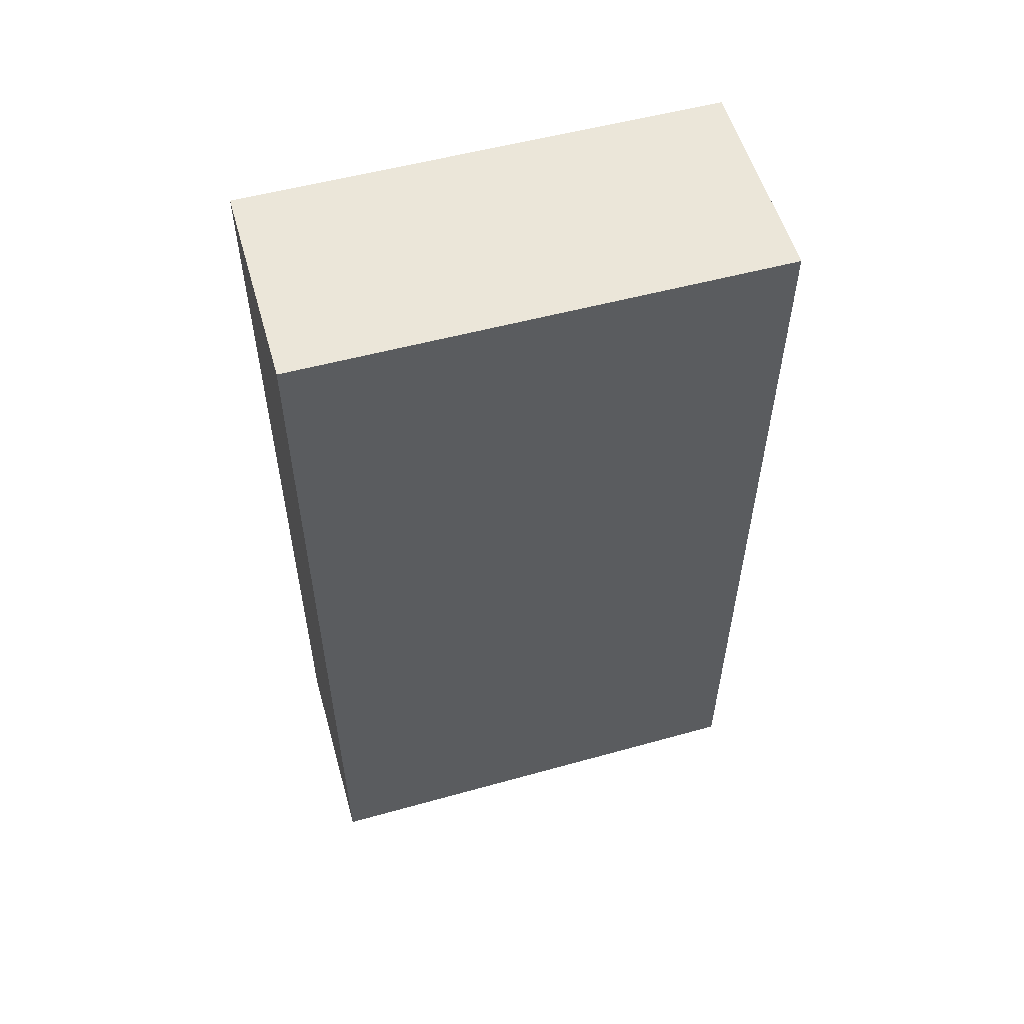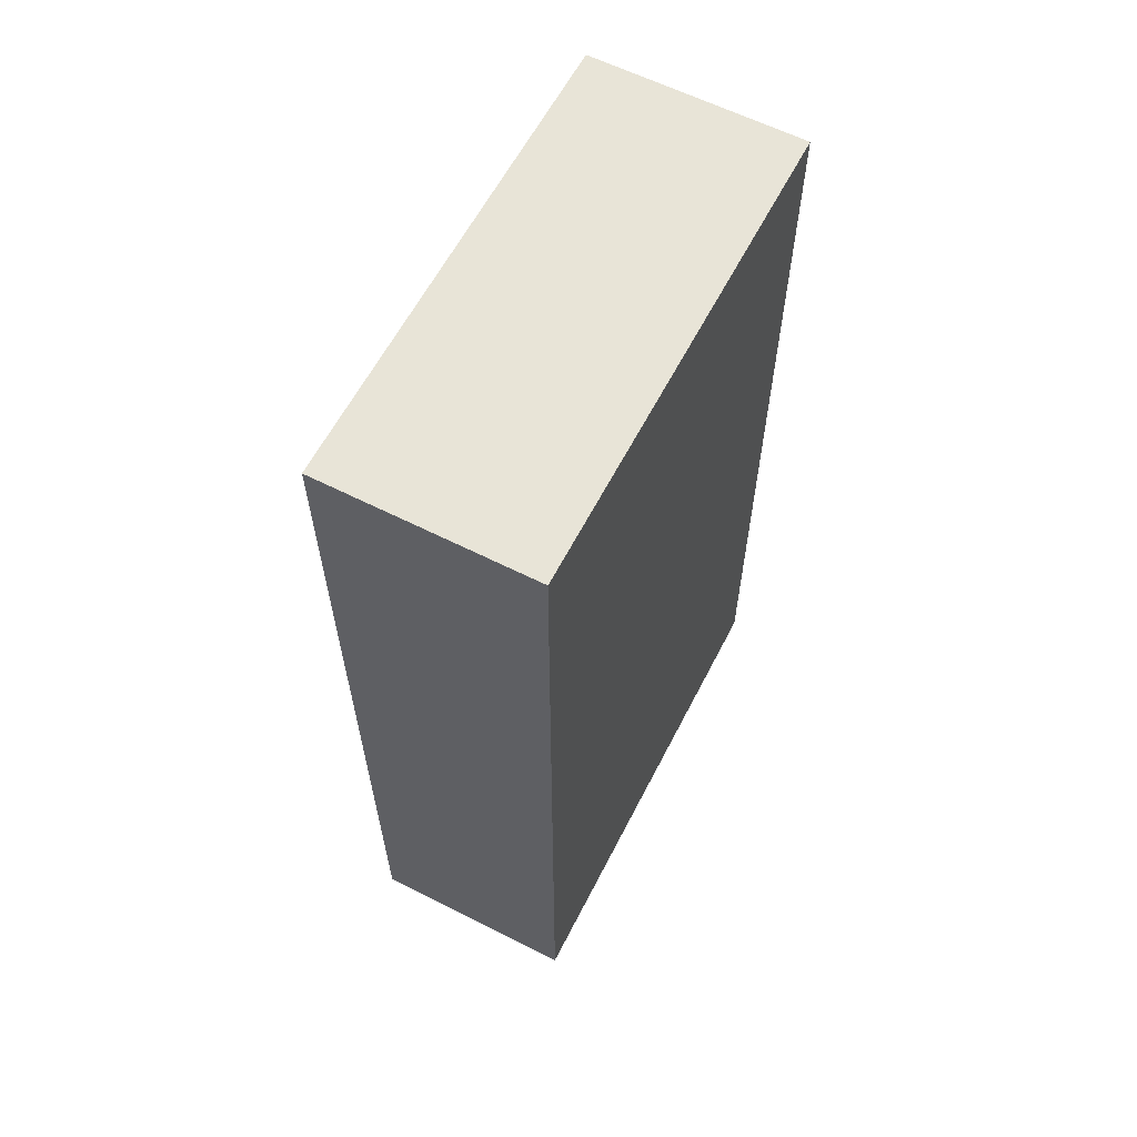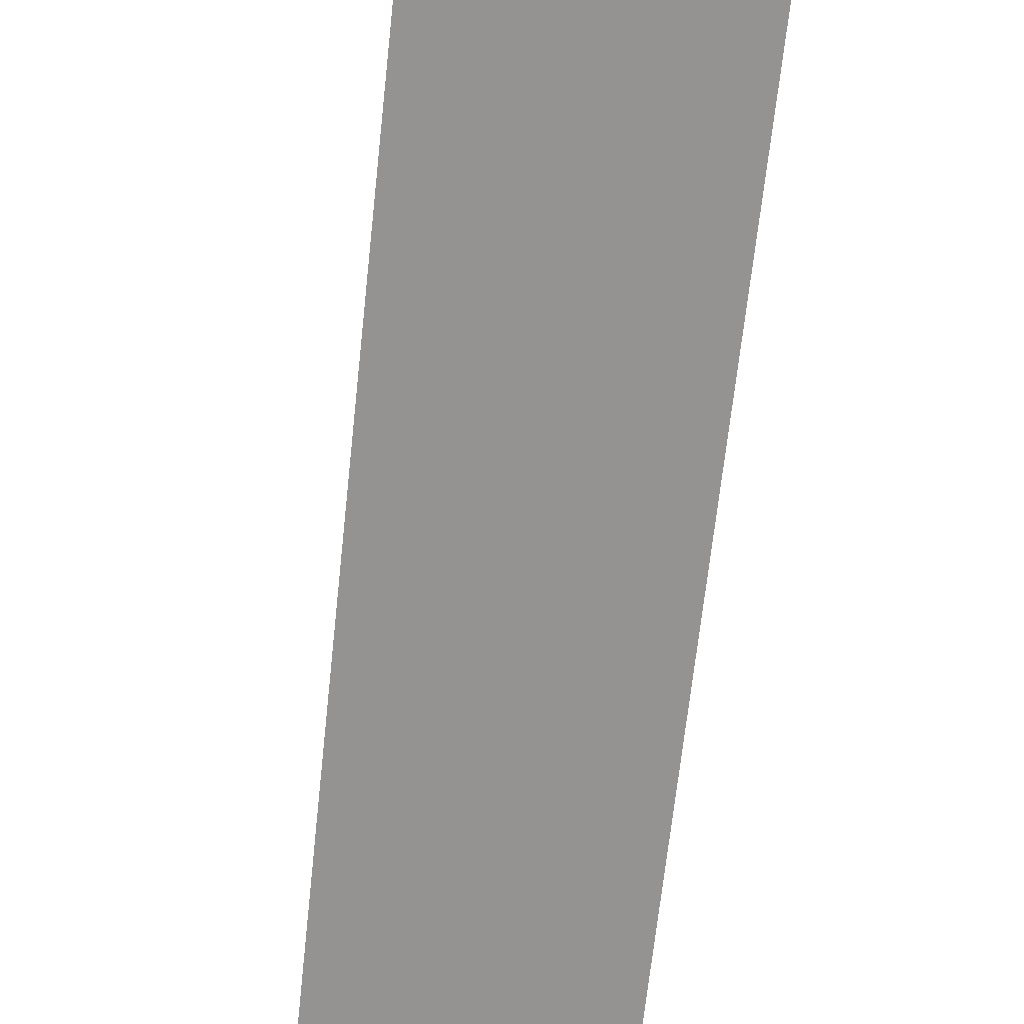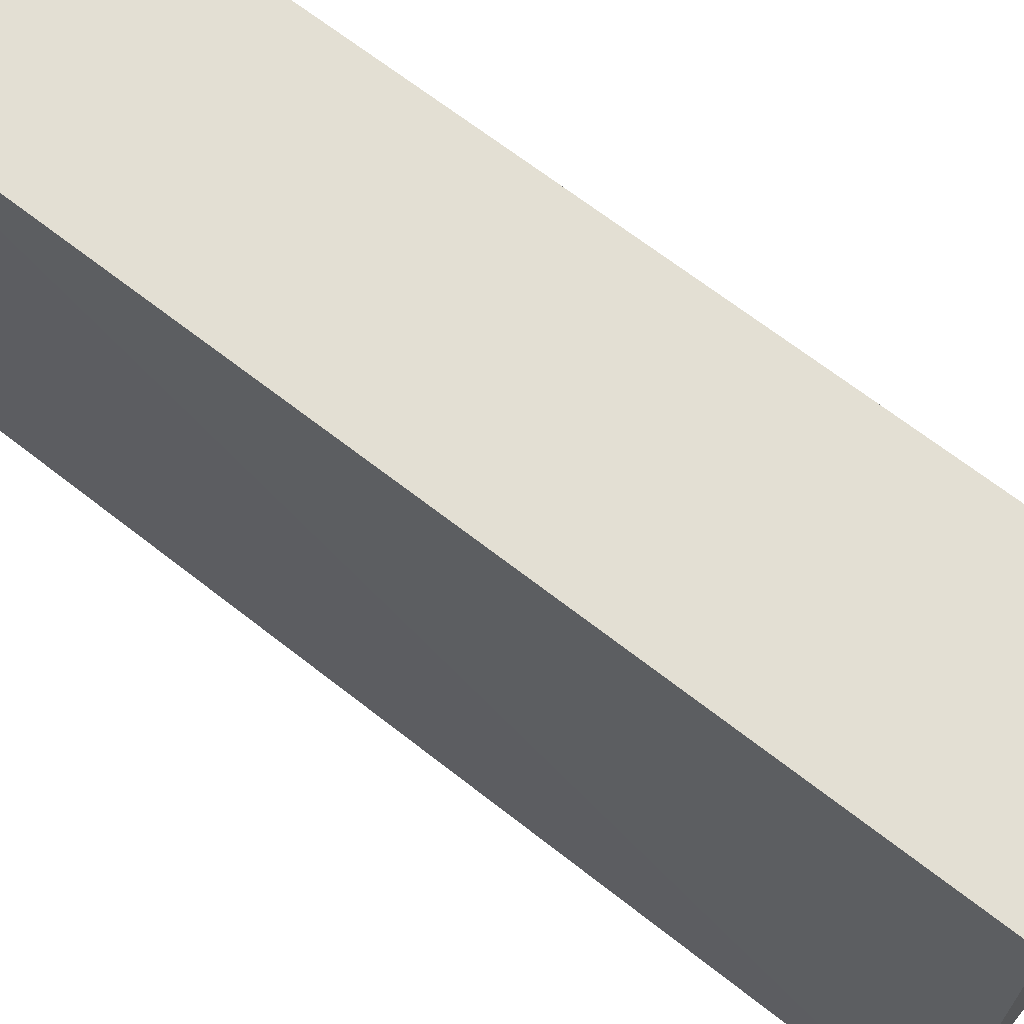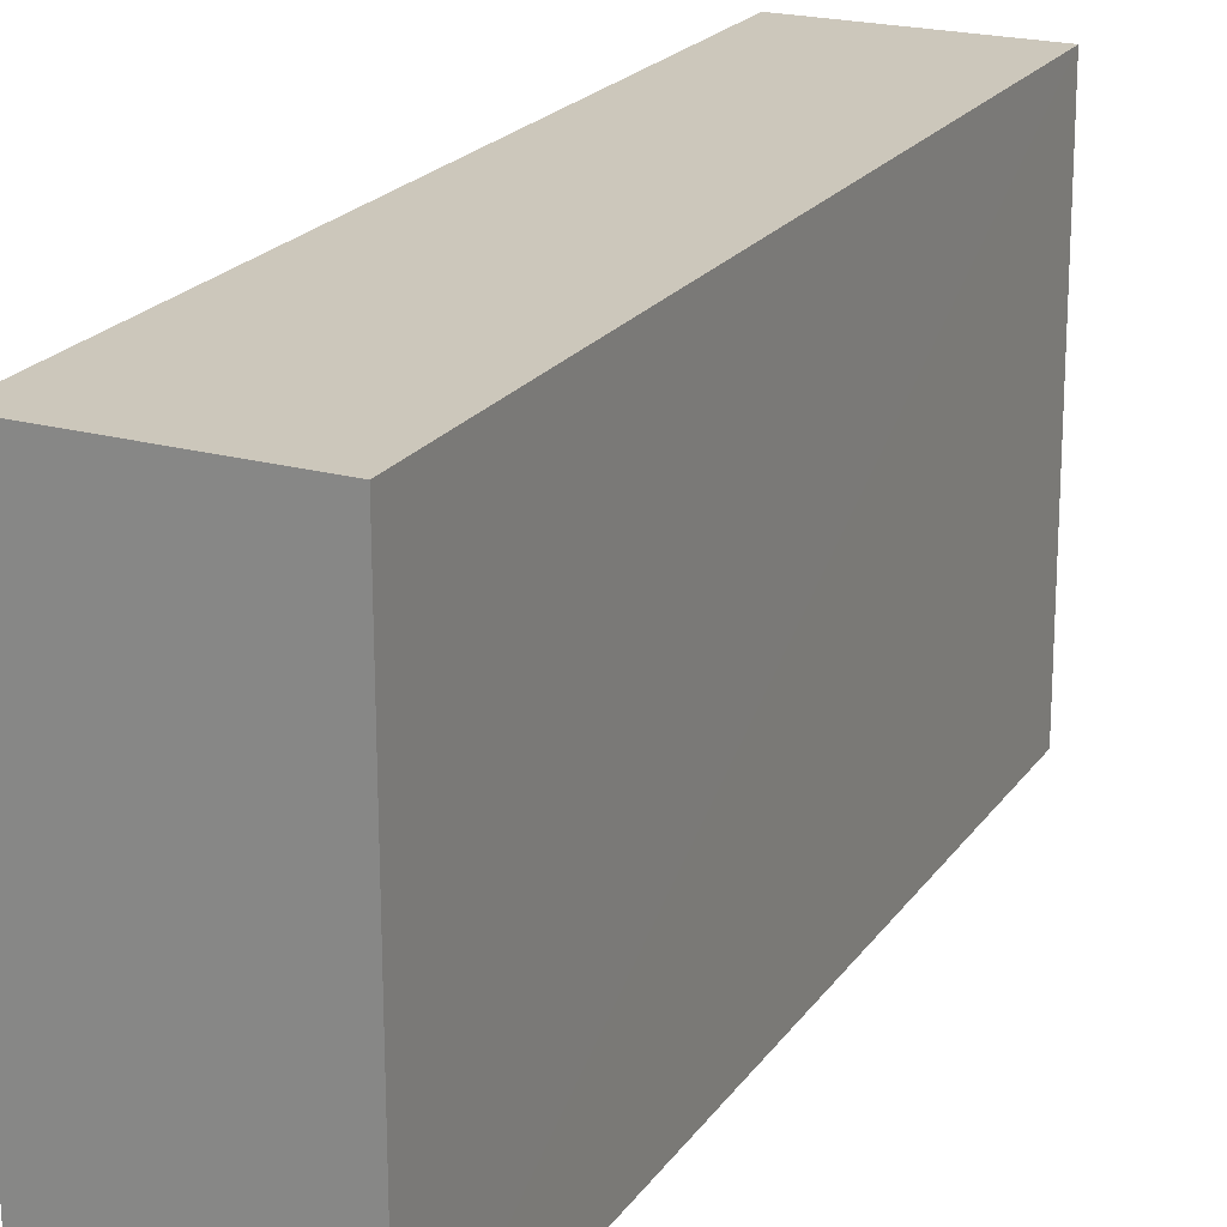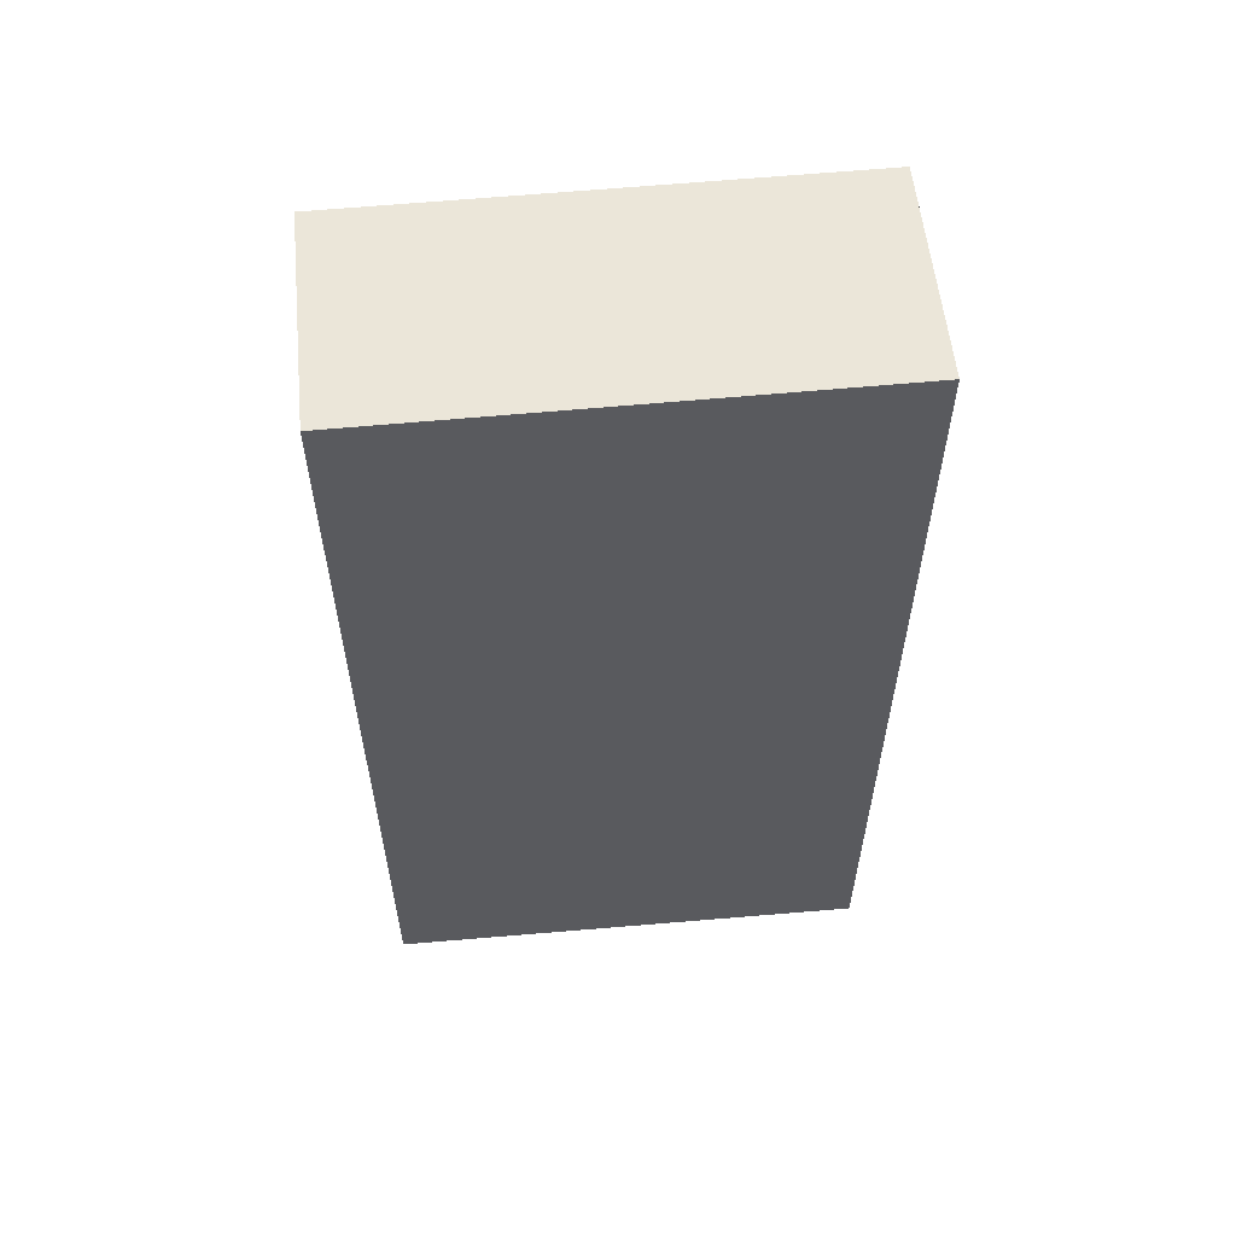
<metadata>
{"format":"obj","ext":"obj","renderer":"f3d","projection":"perspective","resolution":1024,"background":"white","views":[{"elev":55.5,"azim":-105.8,"up":"+Y"},{"elev":61.3,"azim":-152.7,"up":"+Y"},{"elev":-66.8,"azim":-6.1,"up":"+Z"},{"elev":66.9,"azim":128.2,"up":"+Z"},{"elev":21.7,"azim":-154.2,"up":"+Z"},{"elev":57.4,"azim":84.3,"up":"+Y"}]}
</metadata>
<code>
v -0.05529 -0.03656 0.1406
v -0.05528 -0.0761 0.1406
v -0.05529 -0.03656 0.1193
v -0.06475 -0.03656 0.1193
v -0.06476 -0.07607 0.1406
v -0.05529 -0.07665 0.1193
v -0.06475 -0.03656 0.1406
v -0.06474 -0.07655 0.1193
f 1 2 3
f 1 3 4
f 5 2 1
f 6 3 2
f 6 2 5
f 7 5 1
f 7 1 4
f 7 4 5
f 8 6 5
f 8 5 4
f 8 4 3
f 8 3 6

</code>
